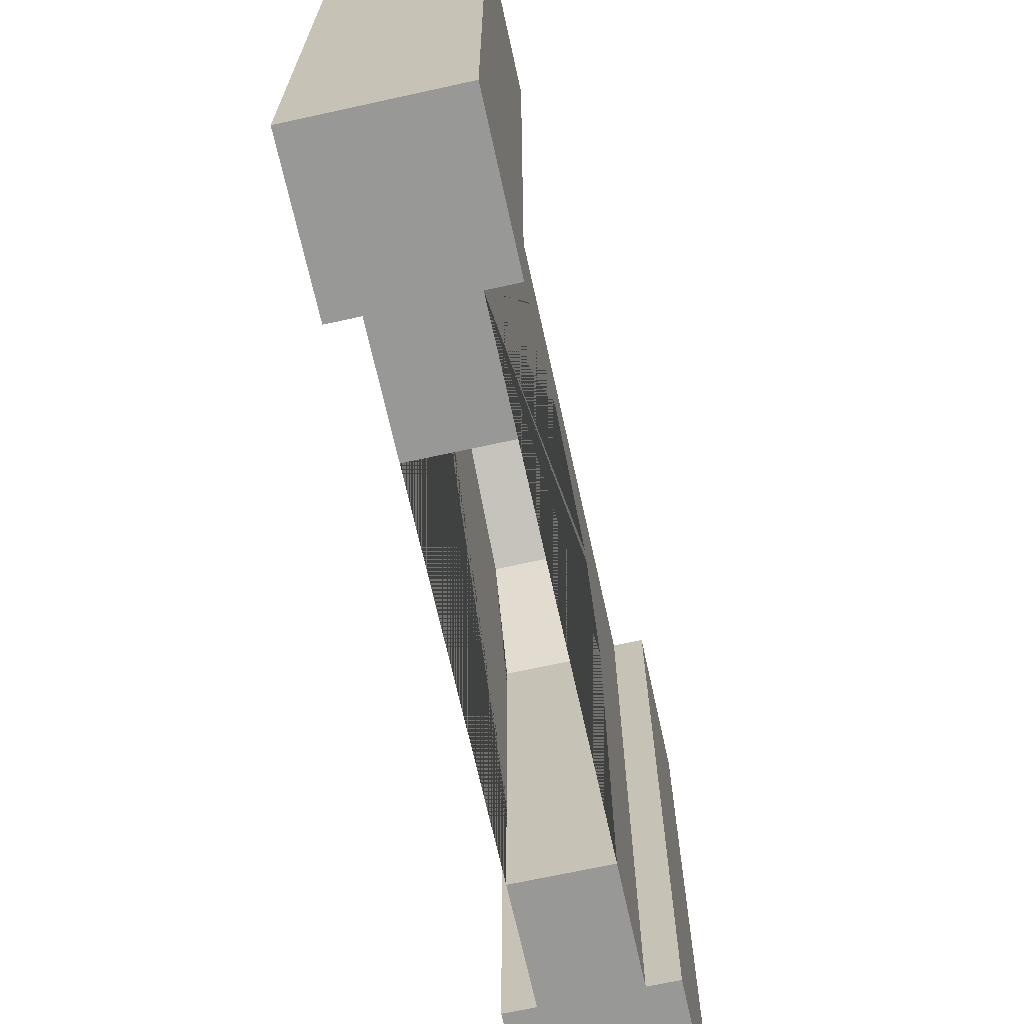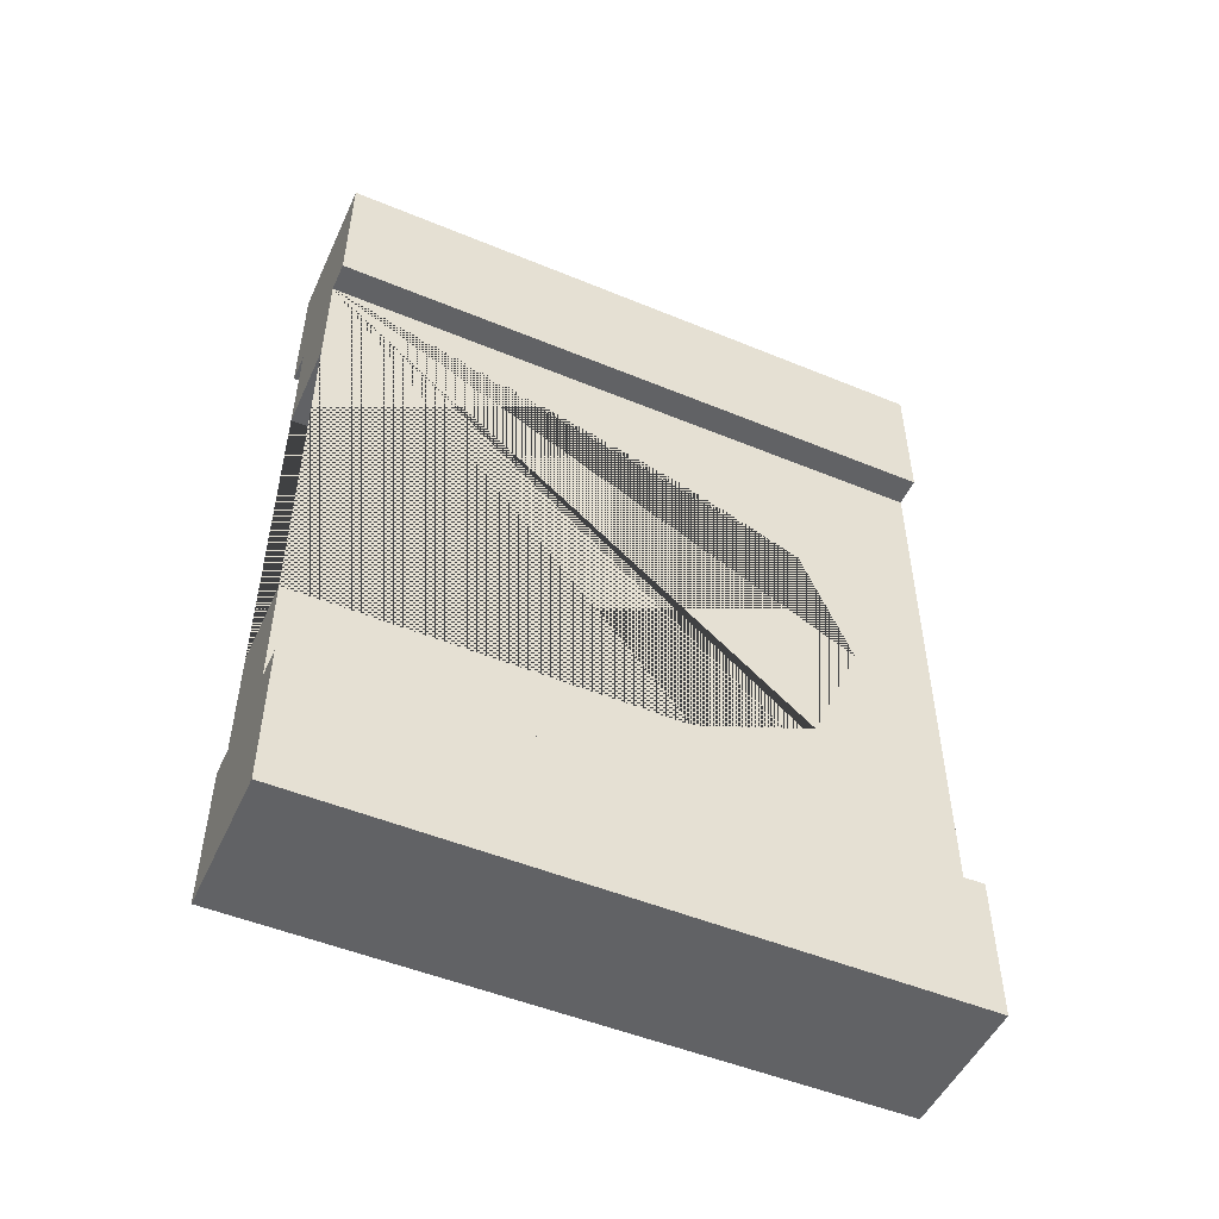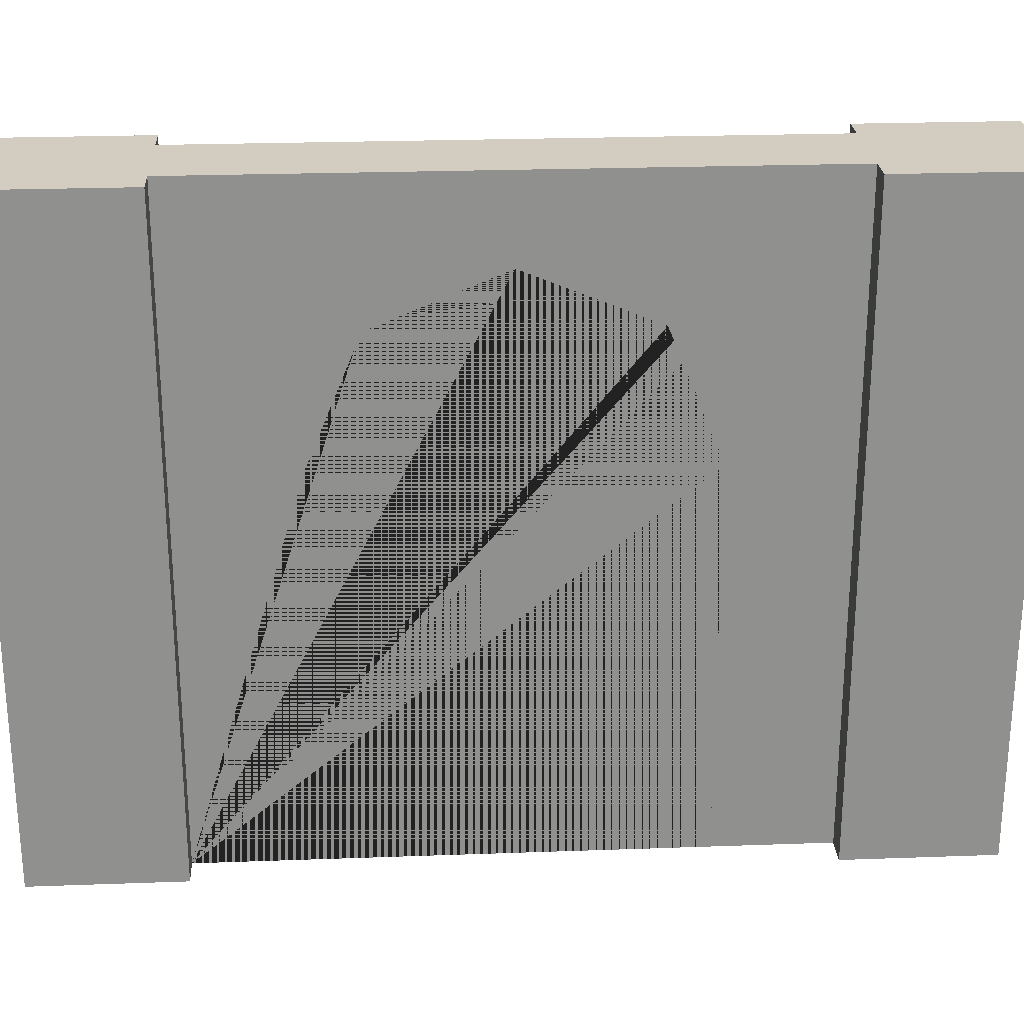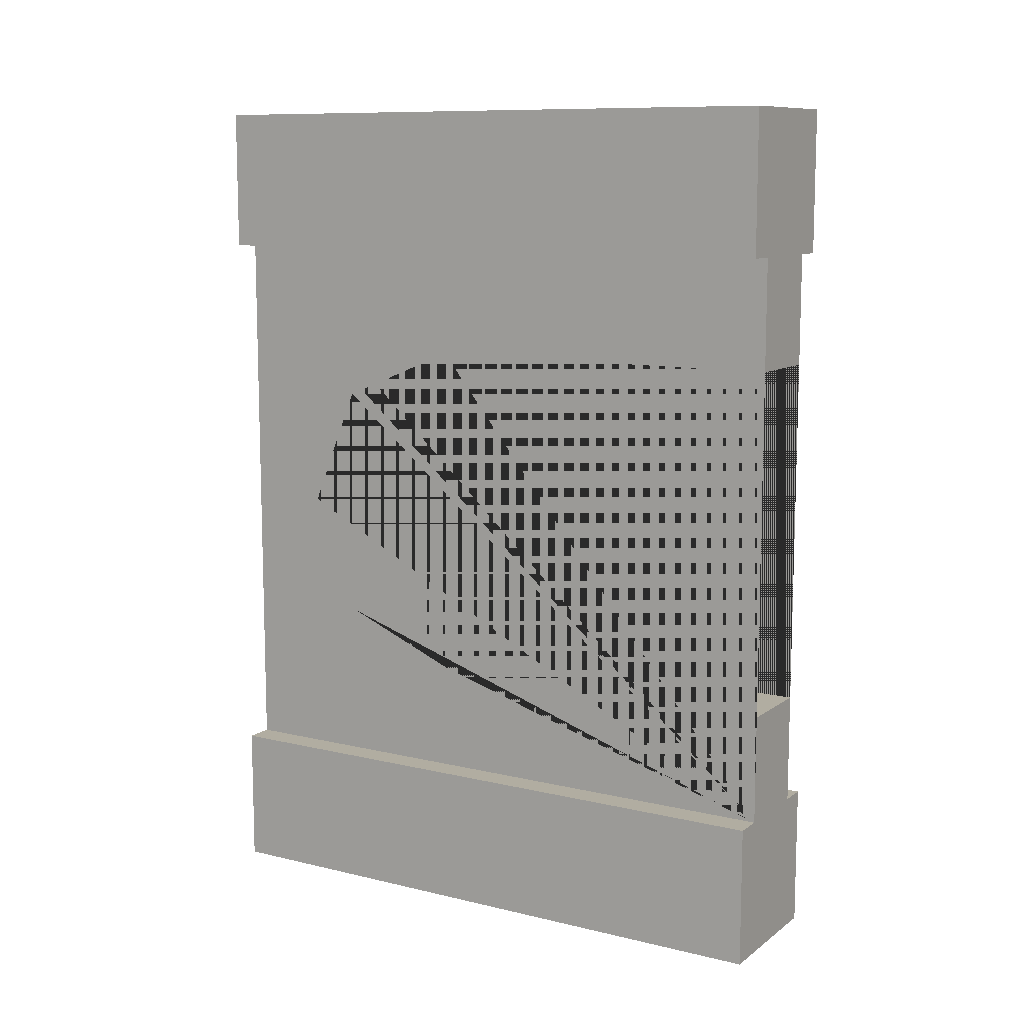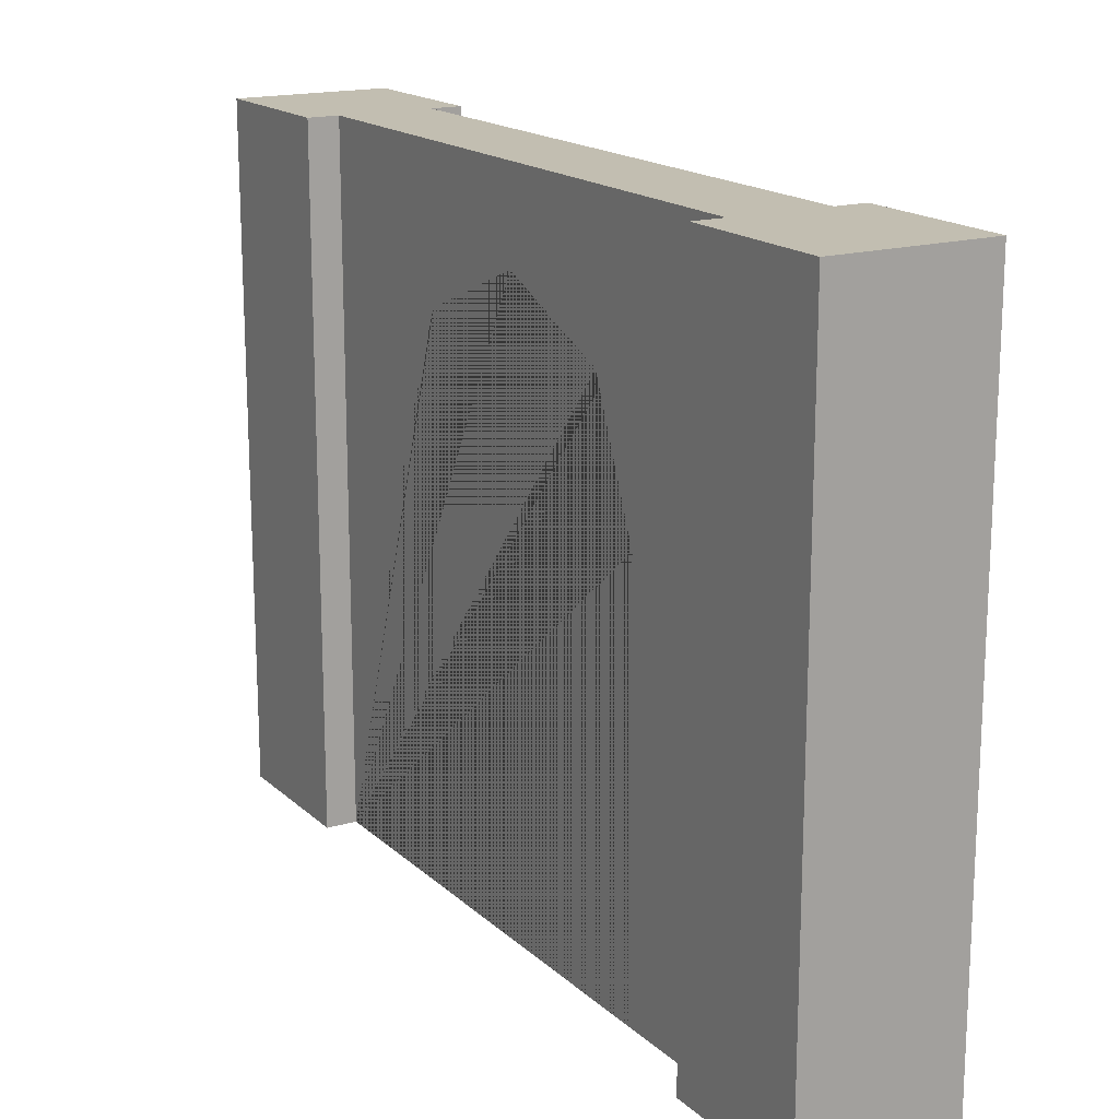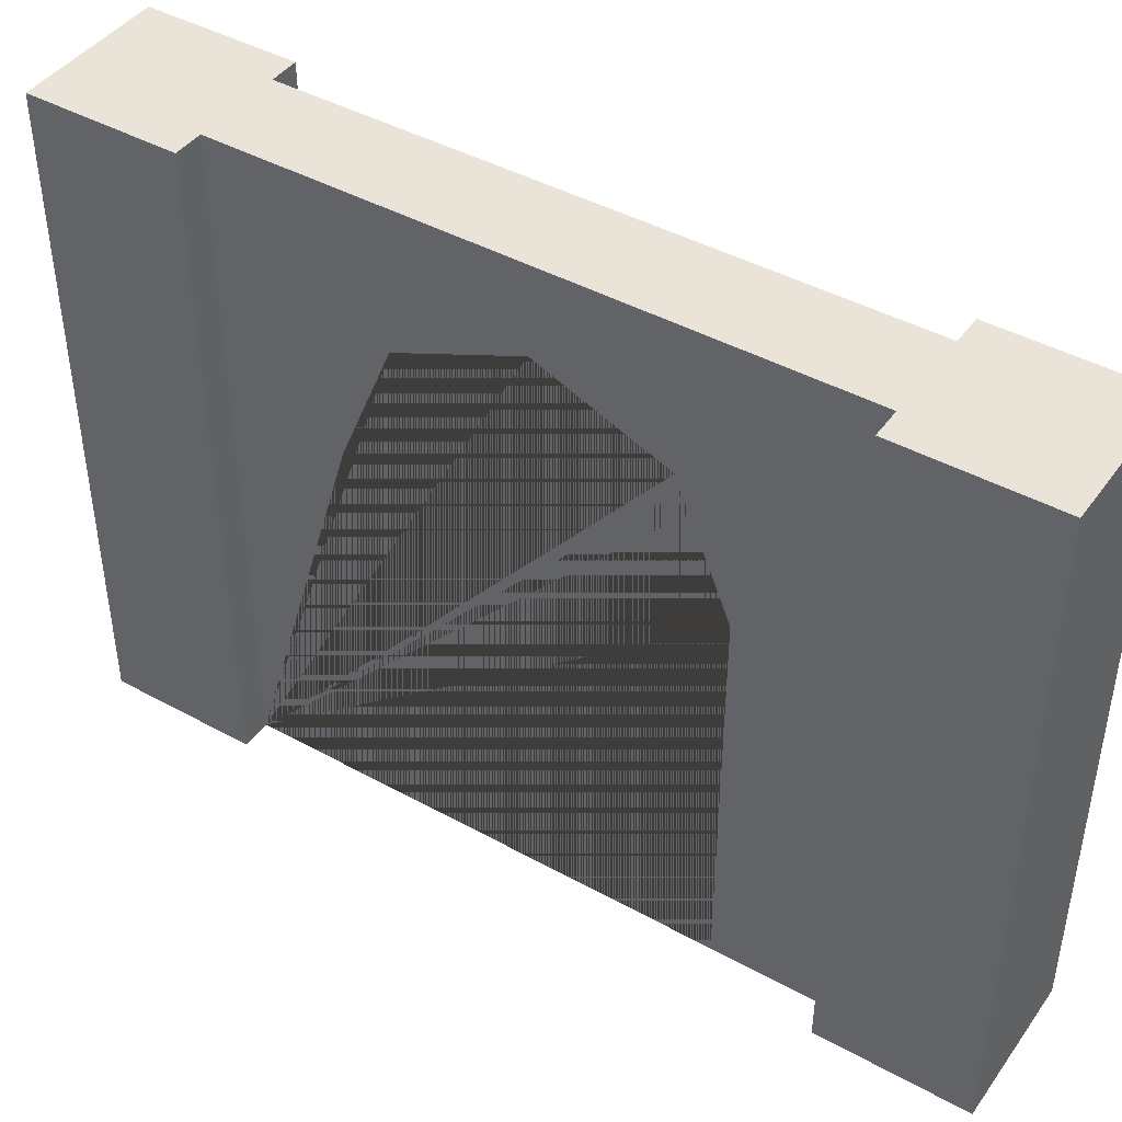
<metadata>
{"format":"obj","ext":"obj","renderer":"f3d","projection":"perspective","resolution":1024,"background":"white","views":[{"elev":-68.4,"azim":12.4,"up":"+Y"},{"elev":-50.6,"azim":65.7,"up":"+Z"},{"elev":24.8,"azim":86.6,"up":"+Y"},{"elev":10.3,"azim":-58.9,"up":"+Z"},{"elev":17.1,"azim":149.5,"up":"+Y"},{"elev":43.4,"azim":-56.9,"up":"+Y"}]}
</metadata>
<code>
g Mesh1 Grey_Door_Round Model
v 0.5 2.2 -0
v 0.5 2.2 -0.5
v 0.4 2.2 -0.5
v 0.1 2.2 -0.5
v 0 2.2 -0.5
v 0 2.2 -0
f 1 2 3 4 5 6
v 0.5 0 -0
v 0.5 0 -0.5
f 7 8 2 1
v 0 0 -0.5
v 0.1 0 -0.5
v 0.4 0 -0.5
v 0 0 -0
f 9 10 11 8 7 12
f 9 5 4 10
f 6 5 9 12
f 12 7 1 6
v 0.1 0 -2.5
v 0.1 -2.256e-17 -2.111
v 0.1 1.304 -2.111
v 0.1 1.691 -1.951
v 0.1 1.737 -1.932
v 0.1 1.916 -1.5
v 0.1 1.737 -1.068
v 0.1 1.691 -1.049
v 0.1 1.304 -0.8889
v 0.1 -2.256e-17 -0.8889
v 0.1 2.2 -2.5
f 13 14 15 16 17 18 19 20 21 22 10 4 23
v 0.4 0 -2.5
v 0.4 -2.256e-17 -2.111
f 24 25 14 13
v 0.4 -2.256e-17 -0.8889
v 0.4 1.304 -0.8889
v 0.4 1.691 -1.049
v 0.4 1.737 -1.068
v 0.4 1.916 -1.5
v 0.4 1.737 -1.932
v 0.4 1.691 -1.951
v 0.4 1.304 -2.111
v 0.4 2.2 -2.5
f 11 26 27 28 29 30 31 32 33 25 24 34 3
f 10 22 26 11
f 27 26 22 21
f 28 27 21 20
f 29 28 20 19
f 30 29 19 18
f 31 30 18 17
f 32 31 17 16
f 33 32 16 15
f 25 33 15 14
v 0.5 0 -2.5
v 0.5 2.2 -2.5
f 35 36 34 24
v 0.5 2.2 -3
v 0.5 0 -3
f 37 36 35 38
v 0 2.2 -3
v 0 2.2 -2.5
f 39 40 23 34 36 37
v 0 0 -3
v 0 0 -2.5
f 41 42 40 39
f 35 24 13 42 41 38
f 40 42 13 23
f 38 41 39 37
f 34 23 4 3
f 2 8 11 3

</code>
